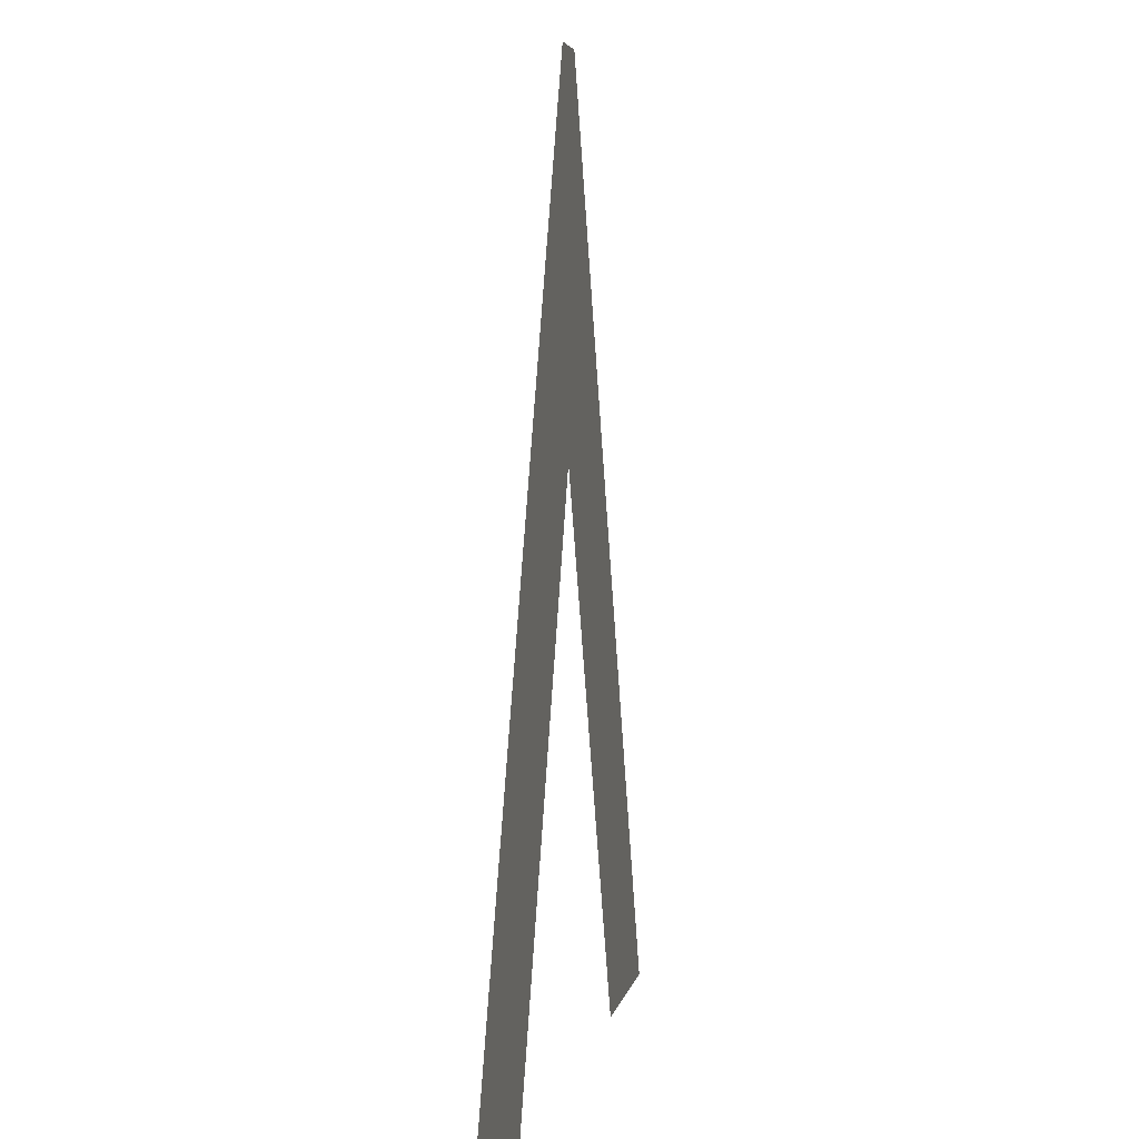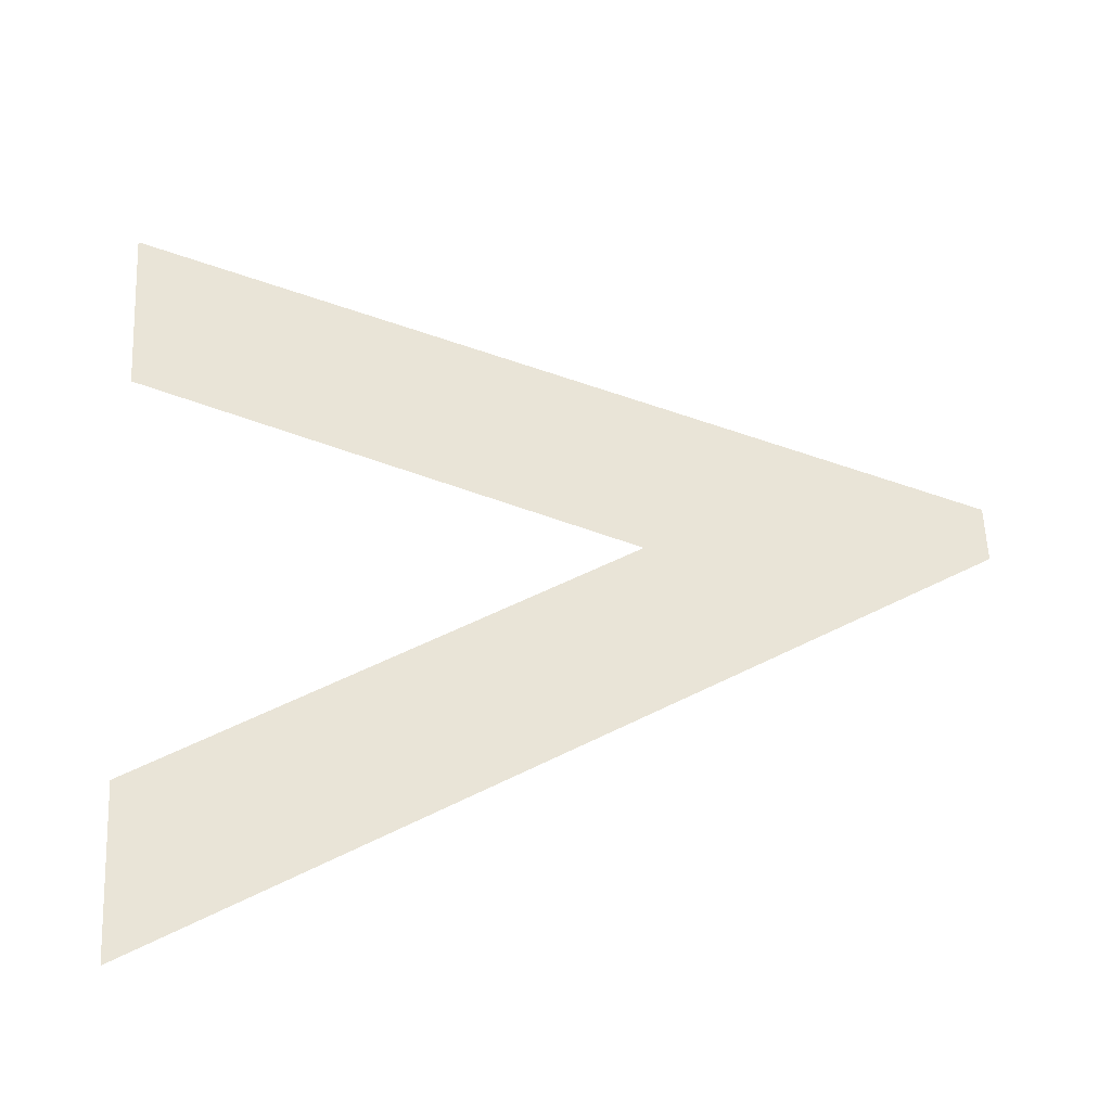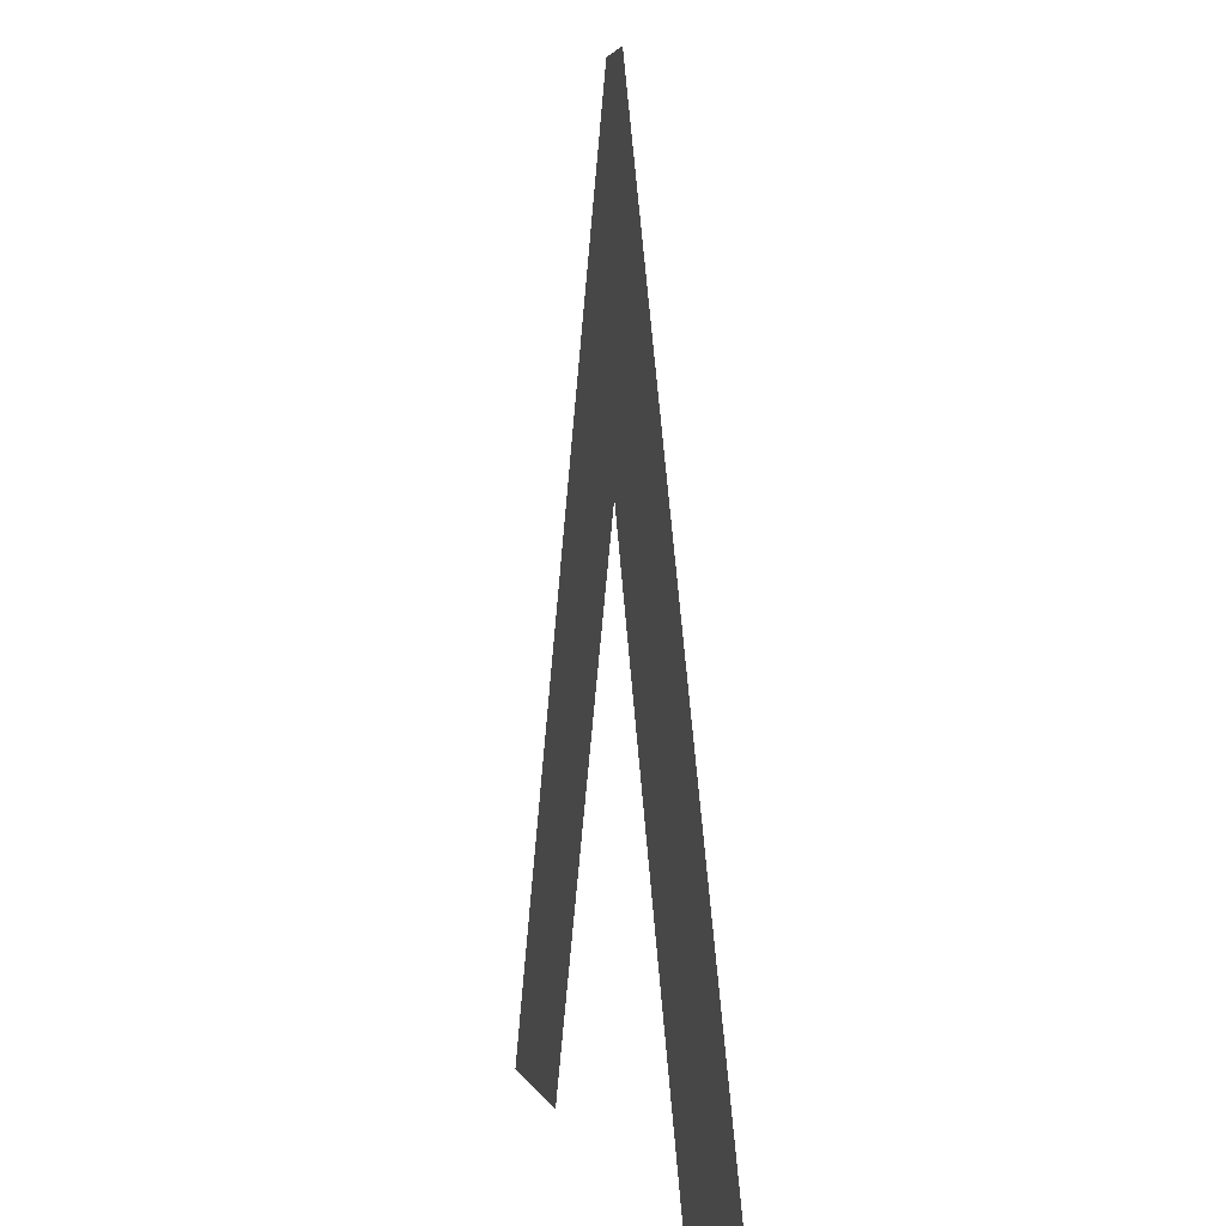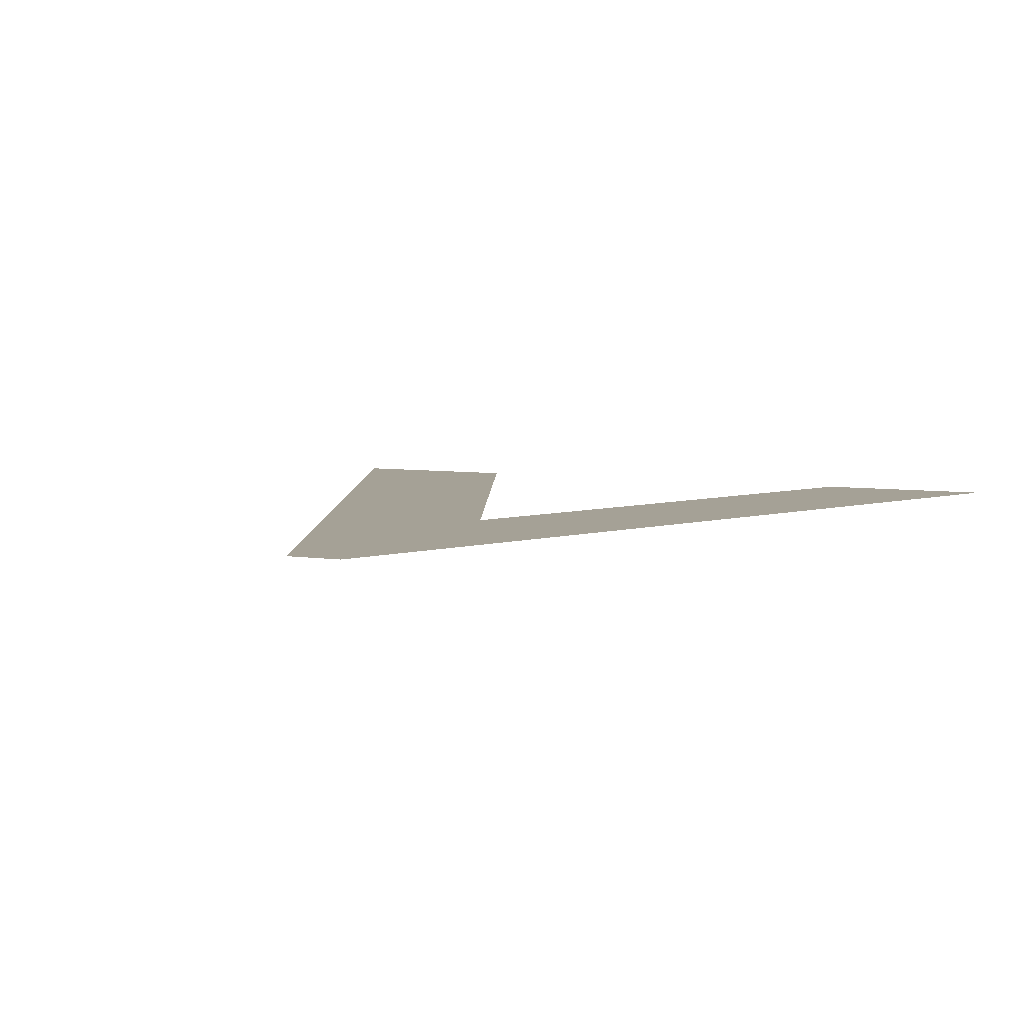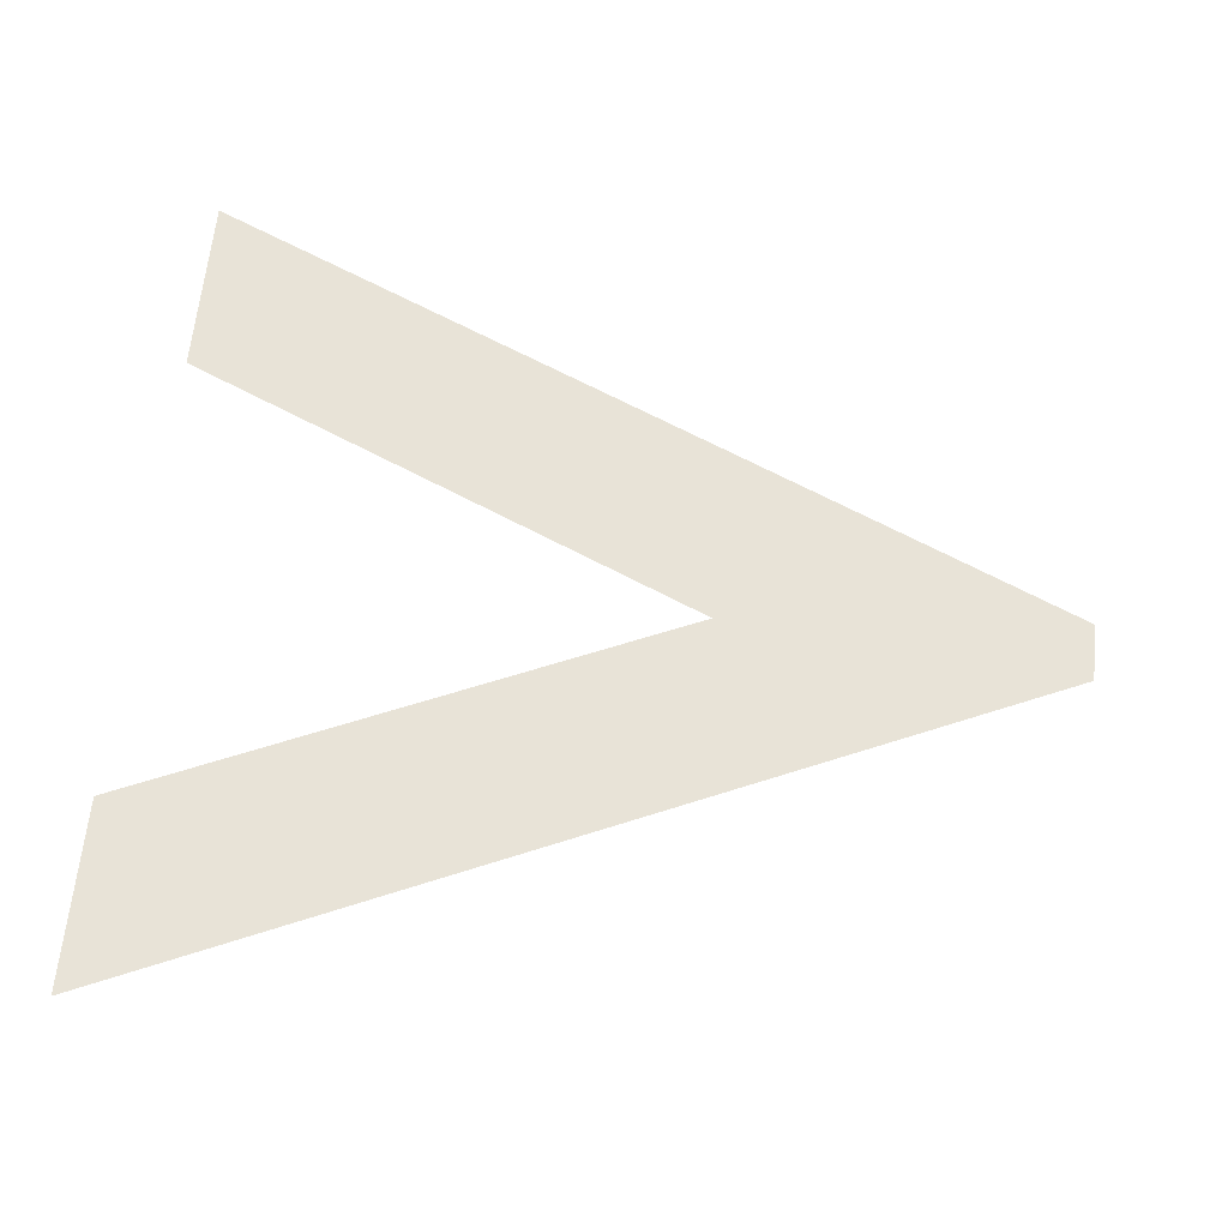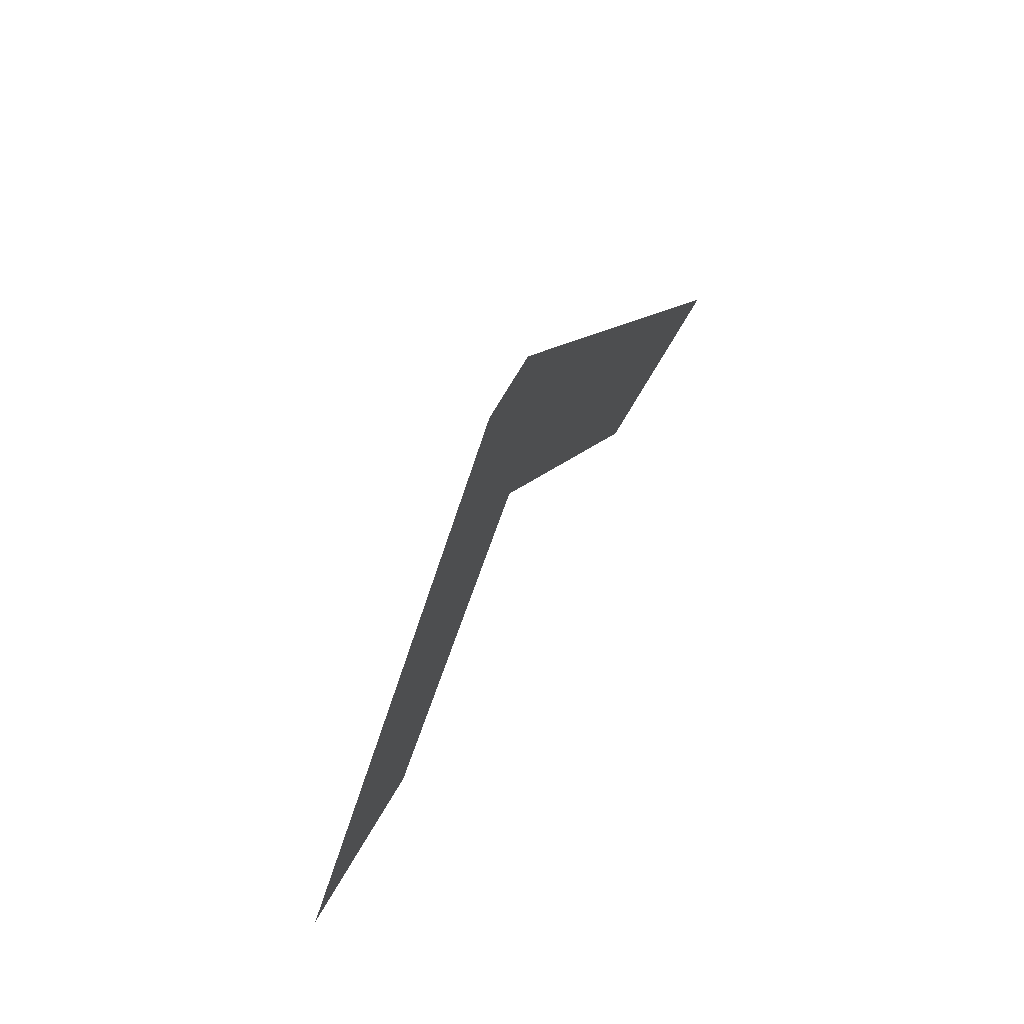
<metadata>
{"format":"obj","ext":"obj","renderer":"f3d","projection":"perspective","resolution":1024,"background":"white","views":[{"elev":4.2,"azim":99.8,"up":"+Z"},{"elev":61.0,"azim":-92.6,"up":"+Y"},{"elev":2.1,"azim":77.3,"up":"+Z"},{"elev":6.0,"azim":25.0,"up":"+Y"},{"elev":62.4,"azim":-84.2,"up":"+Y"},{"elev":76.8,"azim":121.1,"up":"+Z"}]}
</metadata>
<code>
o Text.120_Font_Curve.128
v 0.206 0 0.009
v 0.236 0 0.009
v 0.434 0 -0.449
v 0.339 0 -0.449
v 0.221 0 -0.173
v 0.1 0 -0.449
v 0.003 0 -0.449
f 1 6 7
f 1 5 6
f 5 3 4
f 5 2 3
f 1 2 5

</code>
